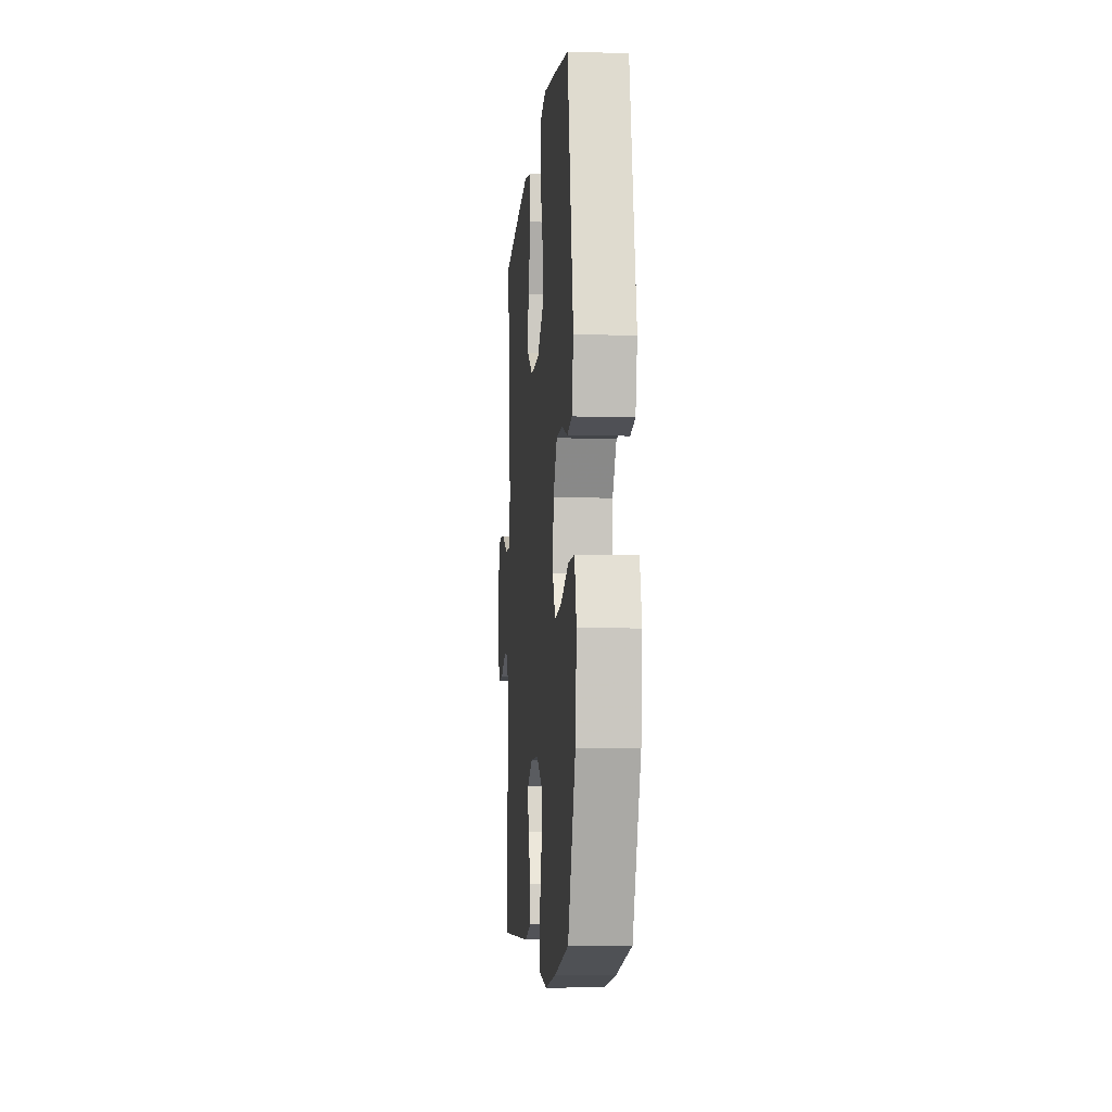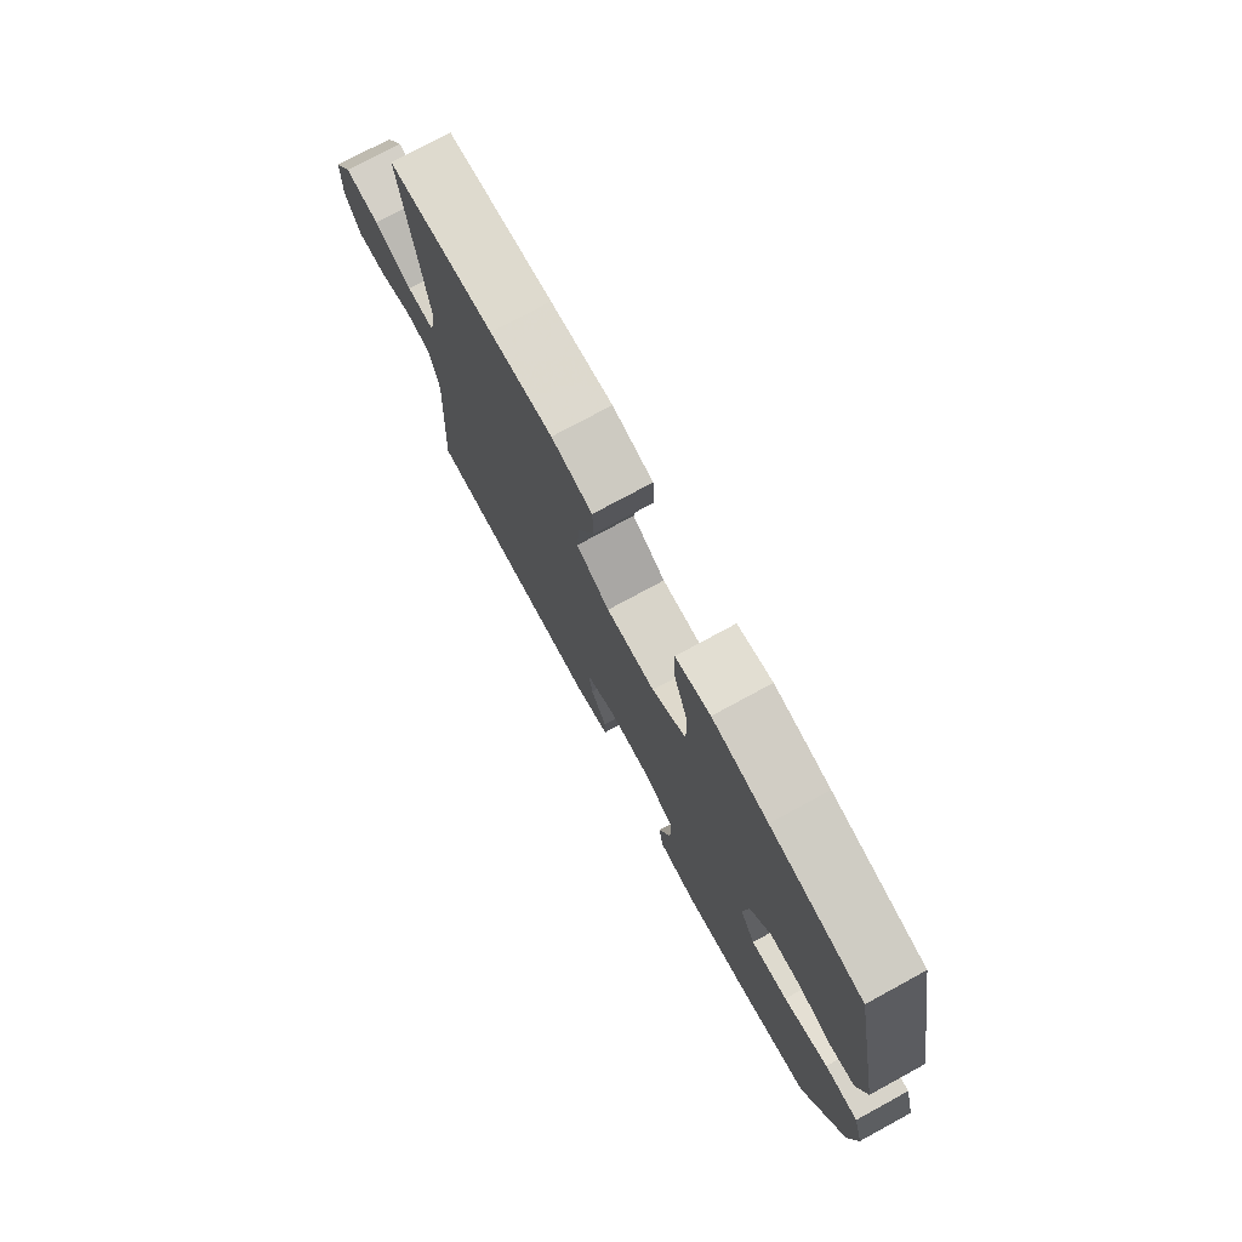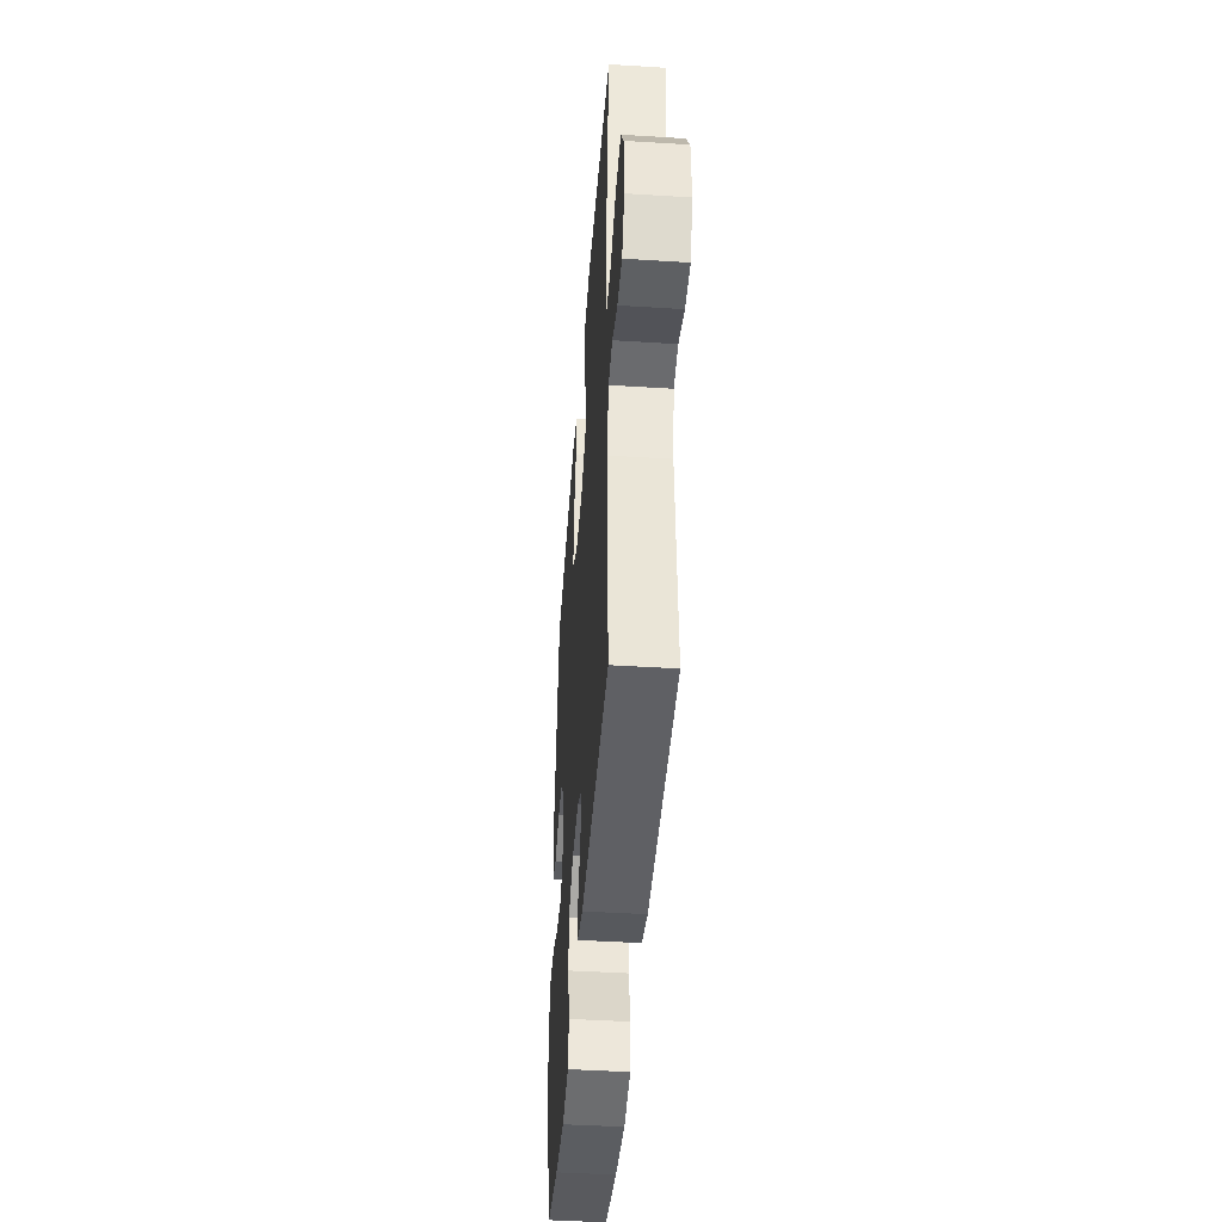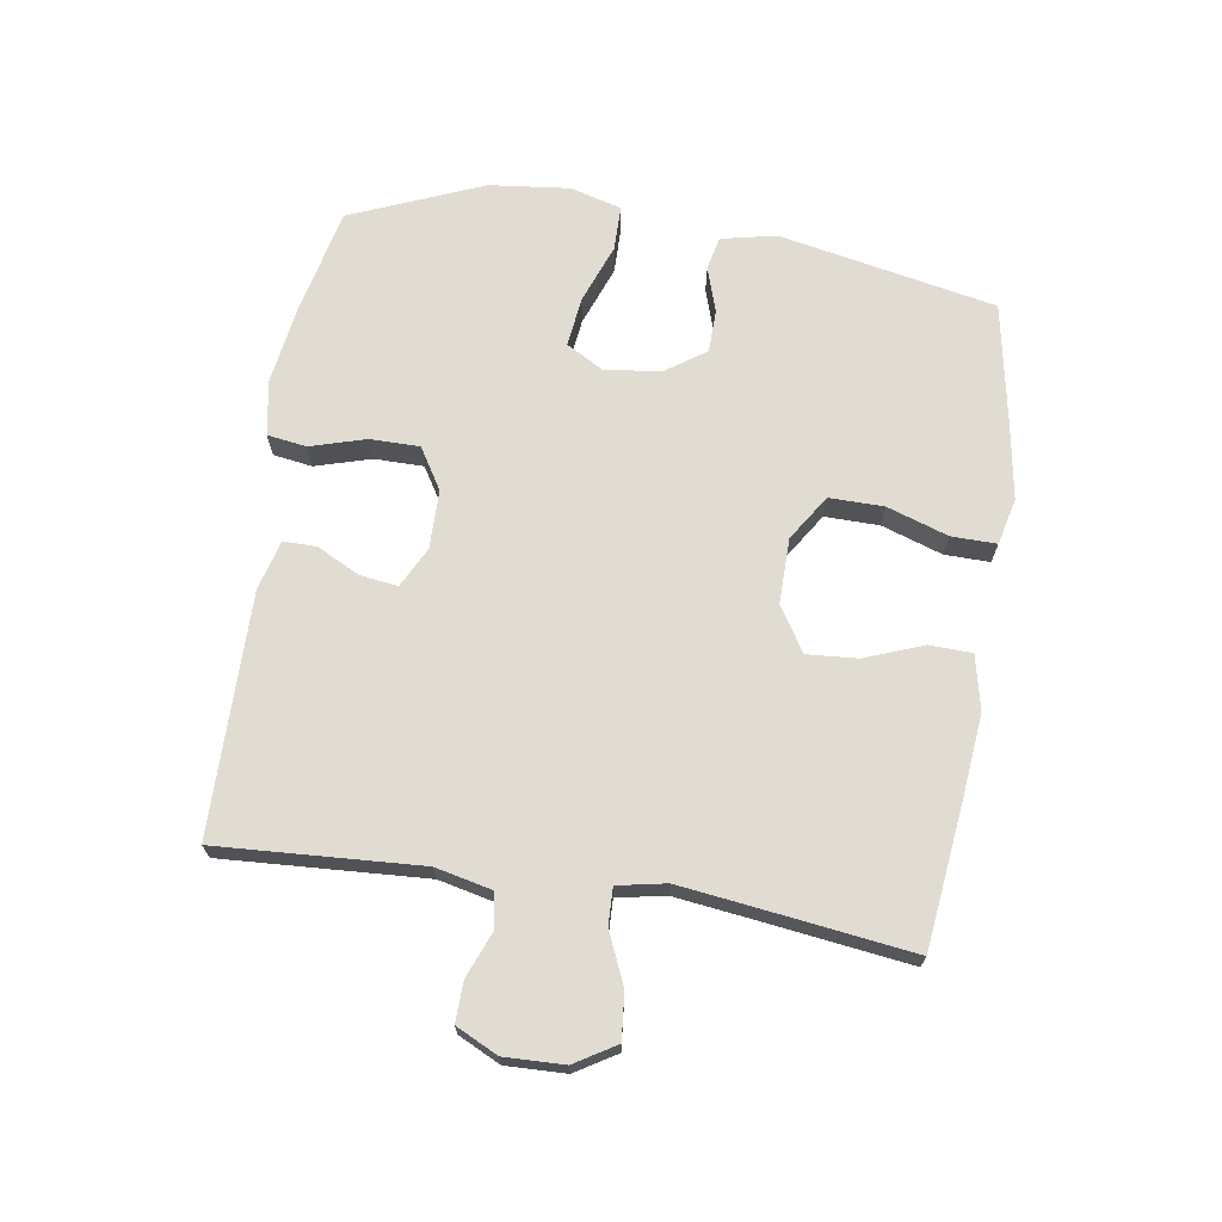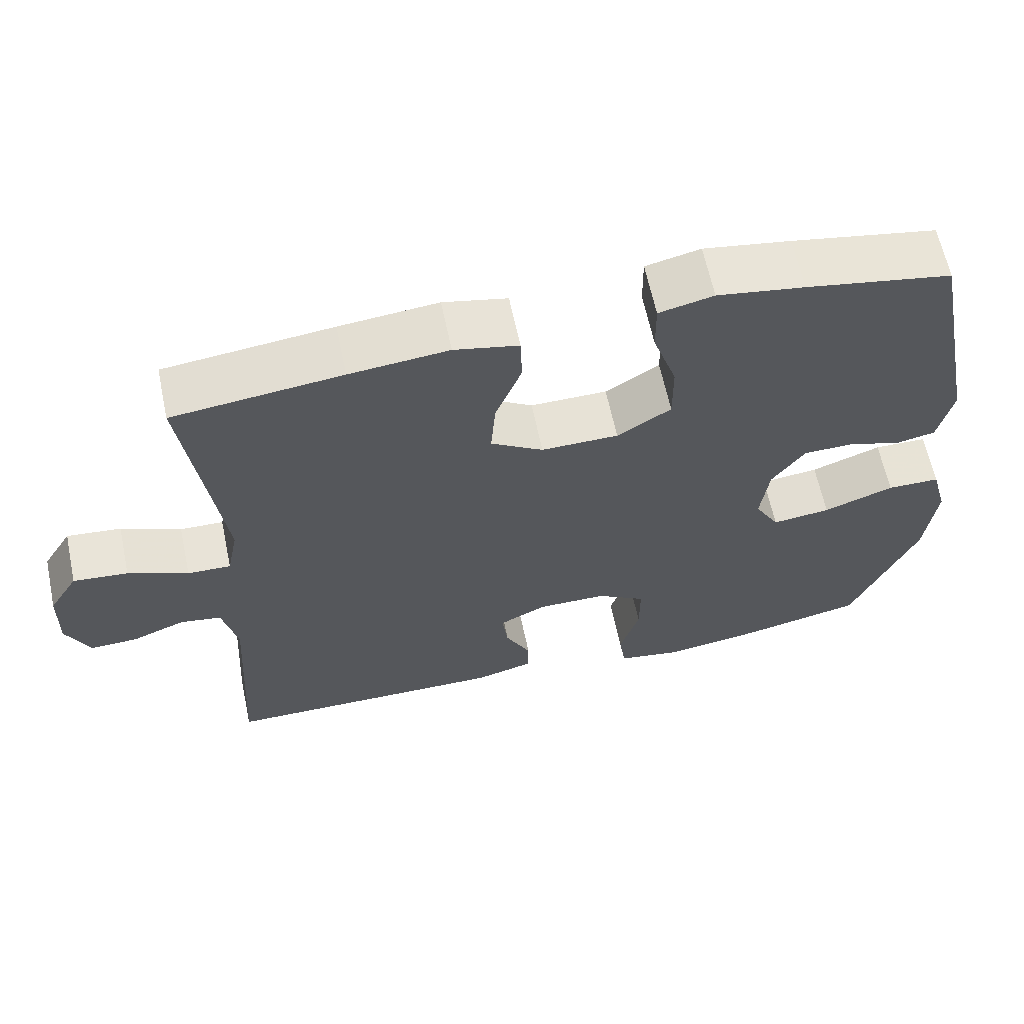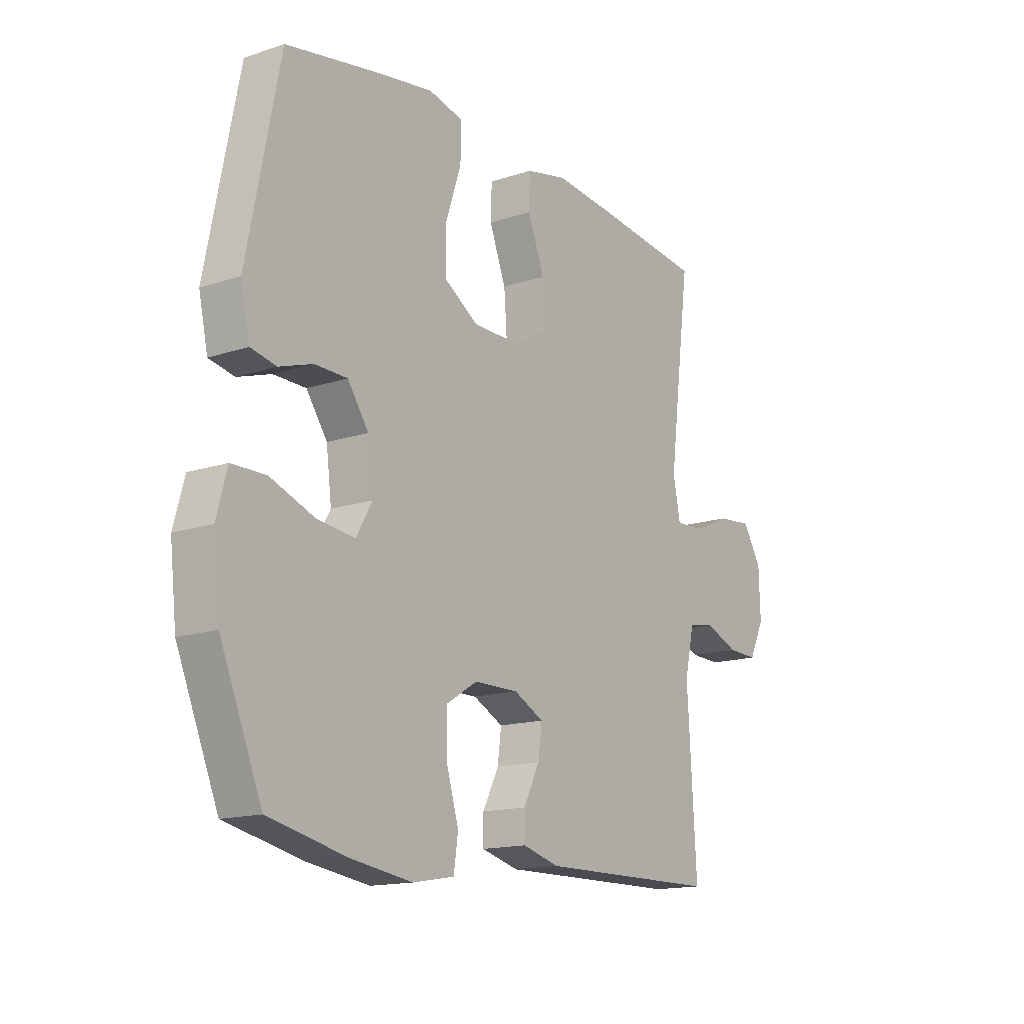
<metadata>
{"format":"obj","ext":"obj","renderer":"f3d","projection":"perspective","resolution":1024,"background":"white","views":[{"elev":-7.7,"azim":85.1,"up":"+Z"},{"elev":75.9,"azim":61.5,"up":"+Z"},{"elev":-44.1,"azim":-94.2,"up":"+Z"},{"elev":69.2,"azim":-81.1,"up":"+Y"},{"elev":63.1,"azim":-11.9,"up":"+Z"},{"elev":-15.1,"azim":125.3,"up":"+Z"}]}
</metadata>
<code>
v 0.5 0.07 0.5
v 0.568 0.07 0.158
v 0.549 0.07 0.071
v 0.496 0.07 0.06
v 0.426 0.07 0.083
v 0.358 0.07 0.082
v 0.314 0.07 0.019
v 0.303 0.07 -0.07
v 0.336 0.07 -0.128
v 0.414 0.07 -0.119
v 0.508 0.07 -0.084
v 0.579 0.07 -0.085
v 0.601 0.07 -0.166
v 0.587 0.07 -0.292
v 0.5 0.07 -0.5
v 0.337 0.07 -0.536
v 0.208 0.07 -0.555
v 0.121 0.07 -0.54
v 0.112 0.07 -0.478
v 0.138 0.07 -0.391
v 0.138 0.07 -0.313
v 0.073 0.07 -0.273
v -0.02 0.07 -0.272
v -0.083 0.07 -0.304
v -0.075 0.07 -0.364
v -0.041 0.07 -0.431
v -0.041 0.07 -0.483
v -0.119 0.07 -0.504
v -0.5 0.07 -0.5
v -0.481 0.07 -0.181
v -0.501 0.07 -0.092
v -0.556 0.07 -0.083
v -0.627 0.07 -0.111
v -0.69 0.07 -0.113
v -0.722 0.07 -0.047
v -0.719 0.07 0.047
v -0.68 0.07 0.111
v -0.607 0.07 0.104
v -0.527 0.07 0.069
v -0.469 0.07 0.067
v -0.454 0.07 0.143
v -0.469 0.07 0.262
v -0.5 0.07 0.5
v -0.275 0.07 0.526
v -0.143 0.07 0.539
v -0.057 0.07 0.52
v -0.055 0.07 0.453
v -0.09 0.07 0.362
v -0.096 0.07 0.282
v -0.026 0.07 0.238
v 0.077 0.07 0.239
v 0.149 0.07 0.285
v 0.148 0.07 0.371
v 0.116 0.07 0.467
v 0.115 0.07 0.538
v 0.188 0.07 0.555
v 0.305 0.07 0.536
v 0.5 0 0.5
v 0.568 0 0.158
v 0.549 0 0.071
v 0.496 0 0.06
v 0.426 0 0.083
v 0.358 0 0.082
v 0.314 0 0.019
v 0.303 0 -0.07
v 0.336 0 -0.128
v 0.414 0 -0.119
v 0.508 0 -0.084
v 0.579 0 -0.085
v 0.601 0 -0.166
v 0.587 0 -0.292
v 0.5 0 -0.5
v 0.337 0 -0.536
v 0.208 0 -0.555
v 0.121 0 -0.54
v 0.112 0 -0.478
v 0.138 0 -0.391
v 0.138 0 -0.313
v 0.073 0 -0.273
v -0.02 0 -0.272
v -0.083 0 -0.304
v -0.075 0 -0.364
v -0.041 0 -0.431
v -0.041 0 -0.483
v -0.119 0 -0.504
v -0.5 0 -0.5
v -0.481 0 -0.181
v -0.501 0 -0.092
v -0.556 0 -0.083
v -0.627 0 -0.111
v -0.69 0 -0.113
v -0.722 0 -0.047
v -0.719 0 0.047
v -0.68 0 0.111
v -0.607 0 0.104
v -0.527 0 0.069
v -0.469 0 0.067
v -0.454 0 0.143
v -0.469 0 0.262
v -0.5 0 0.5
v -0.275 0 0.526
v -0.143 0 0.539
v -0.057 0 0.52
v -0.055 0 0.453
v -0.09 0 0.362
v -0.096 0 0.282
v -0.026 0 0.238
v 0.077 0 0.239
v 0.149 0 0.285
v 0.148 0 0.371
v 0.116 0 0.467
v 0.115 0 0.538
v 0.188 0 0.555
v 0.305 0 0.536
f 3 4 5
f 2 3 5
f 1 2 5
f 57 1 5
f 56 57 5
f 55 56 5
f 54 55 5
f 53 54 5
f 52 53 5 6
f 51 52 6 7
f 50 51 7 8
f 49 50 8 9
f 46 47 48
f 45 46 48
f 44 45 48
f 43 44 48
f 42 43 48
f 41 42 48 49
f 40 41 49 9
f 37 38 39
f 36 37 39
f 35 36 39
f 34 35 39
f 33 34 39
f 32 33 39
f 39 40 9
f 32 39 9
f 31 32 9
f 28 29 30
f 27 28 30
f 26 27 30
f 25 26 30
f 24 25 30 31
f 23 24 31
f 22 23 31 9
f 18 19 20
f 17 18 20
f 16 17 20
f 15 16 20
f 14 15 20
f 13 14 20
f 12 13 20
f 11 12 20
f 10 11 20
f 10 20 21
f 9 10 21 22
f 62 61 60
f 62 60 59
f 62 59 58
f 62 58 114
f 62 114 113
f 62 113 112
f 62 112 111
f 62 111 110
f 63 62 110 109
f 64 63 109 108
f 65 64 108 107
f 66 65 107 106
f 105 104 103
f 105 103 102
f 105 102 101
f 105 101 100
f 105 100 99
f 106 105 99 98
f 66 106 98 97
f 96 95 94
f 96 94 93
f 96 93 92
f 96 92 91
f 96 91 90
f 96 90 89
f 66 97 96
f 66 96 89
f 66 89 88
f 87 86 85
f 87 85 84
f 87 84 83
f 87 83 82
f 88 87 82 81
f 88 81 80
f 66 88 80 79
f 77 76 75
f 77 75 74
f 77 74 73
f 77 73 72
f 77 72 71
f 77 71 70
f 77 70 69
f 77 69 68
f 77 68 67
f 78 77 67
f 79 78 67 66
f 1 58 59 2
f 2 59 60 3
f 3 60 61 4
f 4 61 62 5
f 5 62 63 6
f 6 63 64 7
f 7 64 65 8
f 8 65 66 9
f 9 66 67 10
f 10 67 68 11
f 11 68 69 12
f 12 69 70 13
f 13 70 71 14
f 14 71 72 15
f 15 72 73 16
f 16 73 74 17
f 17 74 75 18
f 18 75 76 19
f 19 76 77 20
f 20 77 78 21
f 21 78 79 22
f 22 79 80 23
f 23 80 81 24
f 24 81 82 25
f 25 82 83 26
f 26 83 84 27
f 27 84 85 28
f 28 85 86 29
f 29 86 87 30
f 30 87 88 31
f 31 88 89 32
f 32 89 90 33
f 33 90 91 34
f 34 91 92 35
f 35 92 93 36
f 36 93 94 37
f 37 94 95 38
f 38 95 96 39
f 39 96 97 40
f 40 97 98 41
f 41 98 99 42
f 42 99 100 43
f 43 100 101 44
f 44 101 102 45
f 45 102 103 46
f 46 103 104 47
f 47 104 105 48
f 48 105 106 49
f 49 106 107 50
f 50 107 108 51
f 51 108 109 52
f 52 109 110 53
f 53 110 111 54
f 54 111 112 55
f 55 112 113 56
f 56 113 114 57
f 57 114 58 1

</code>
